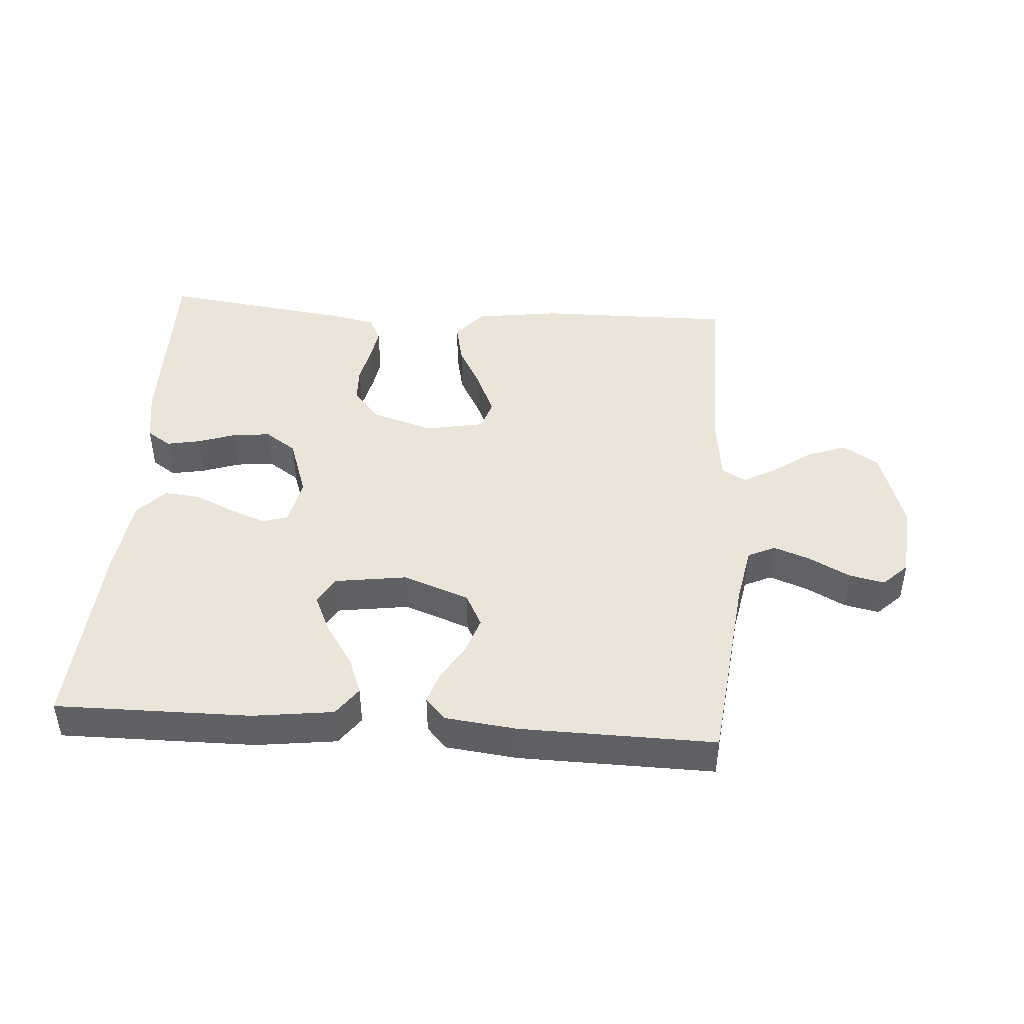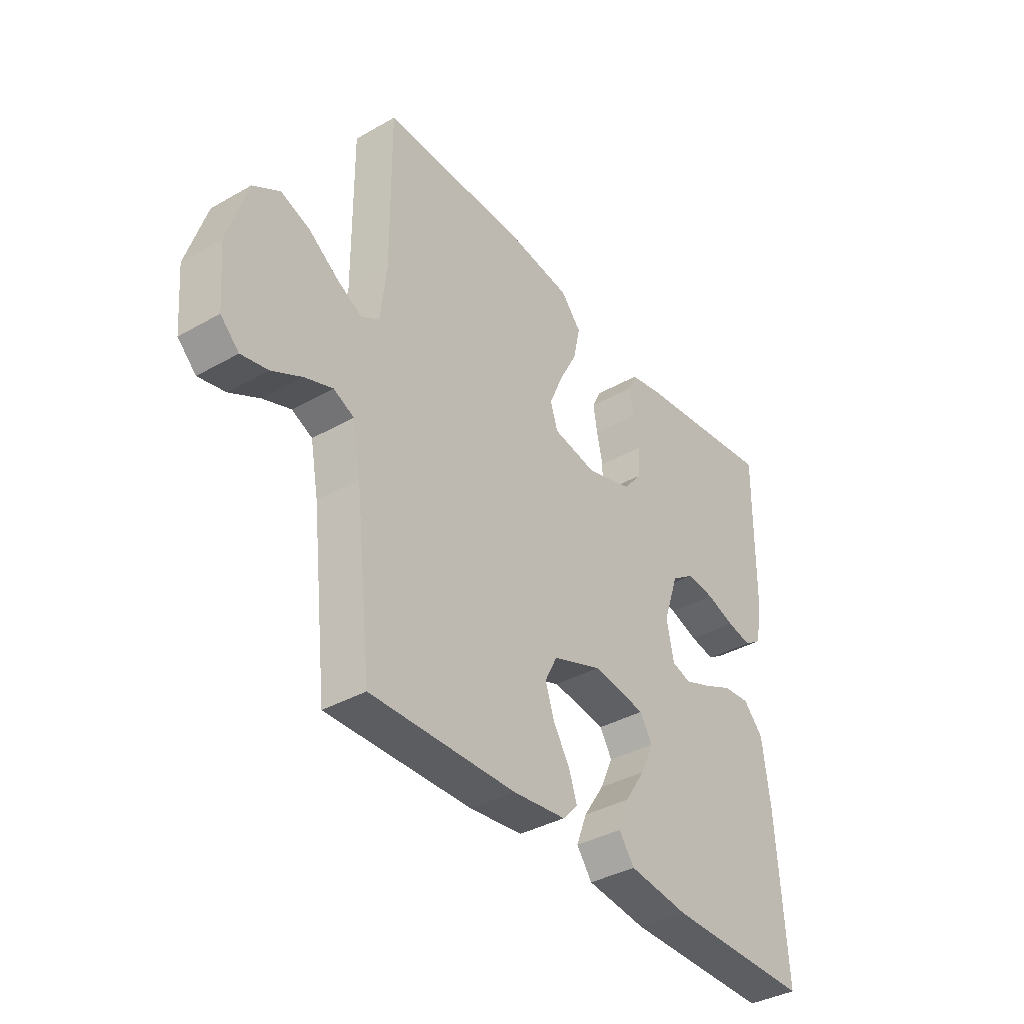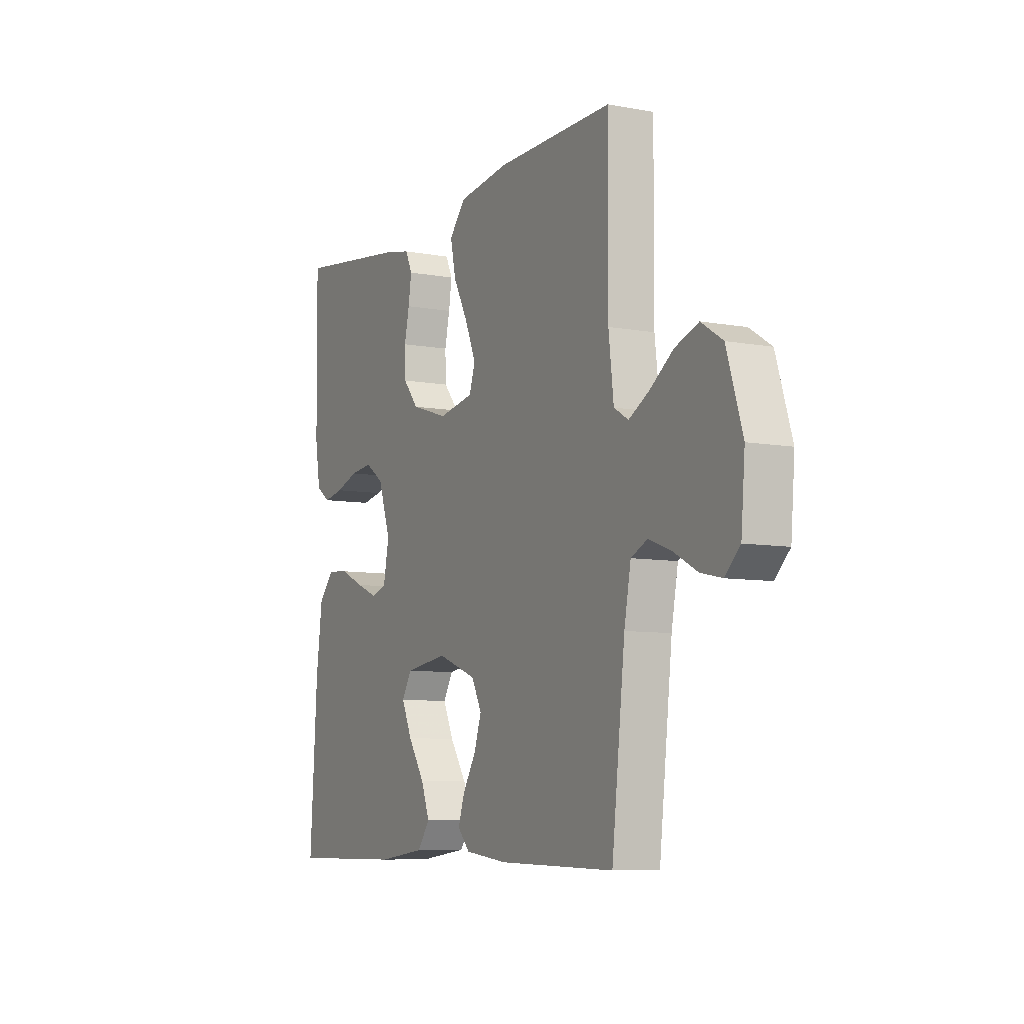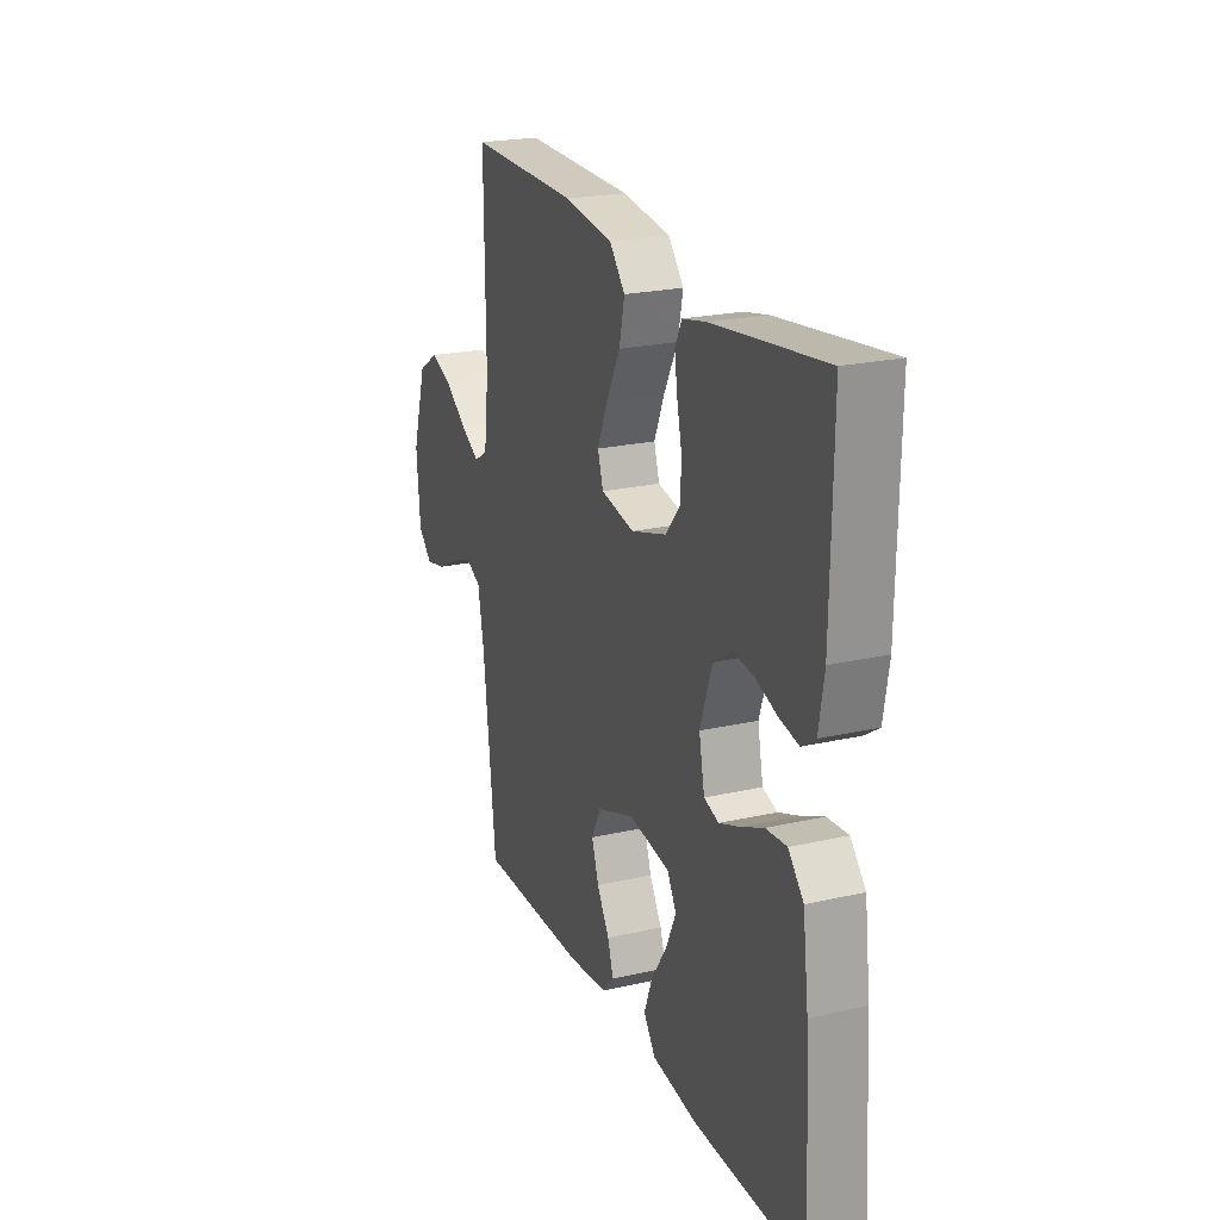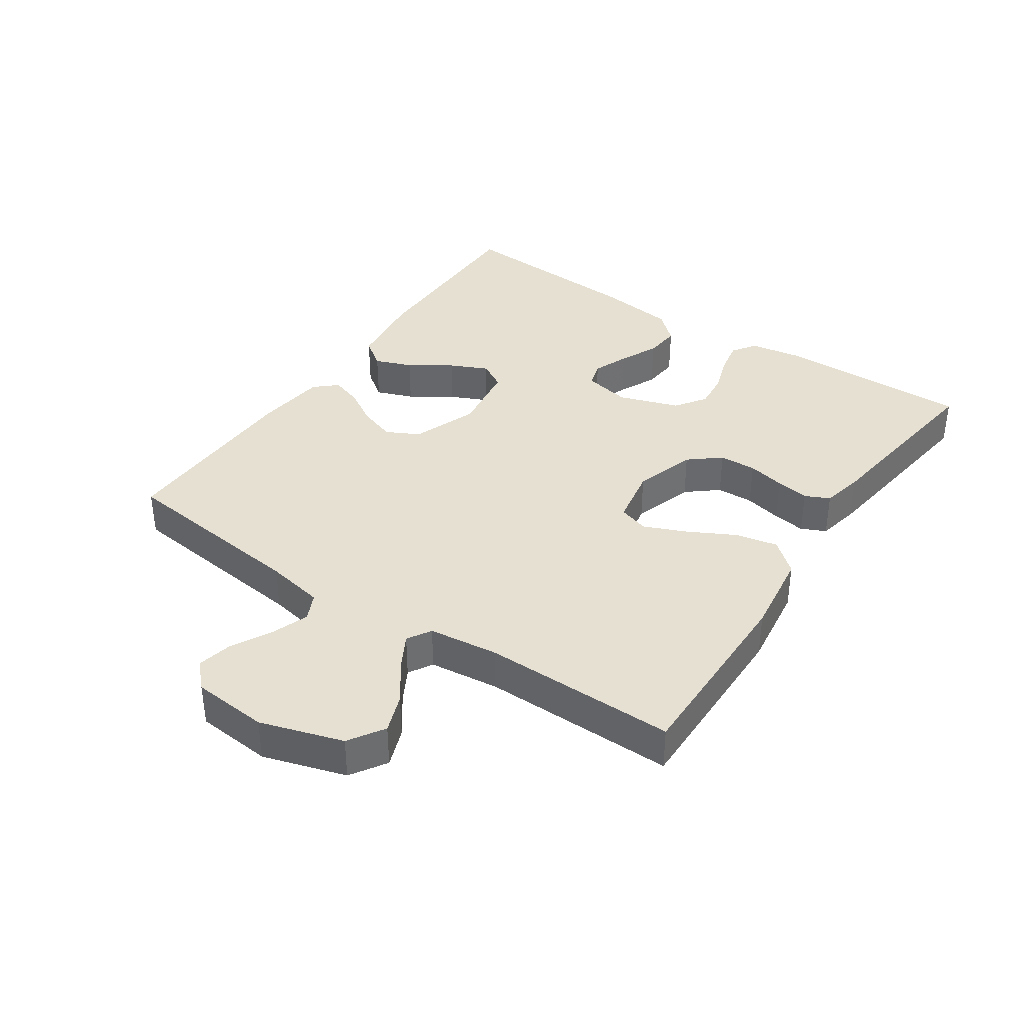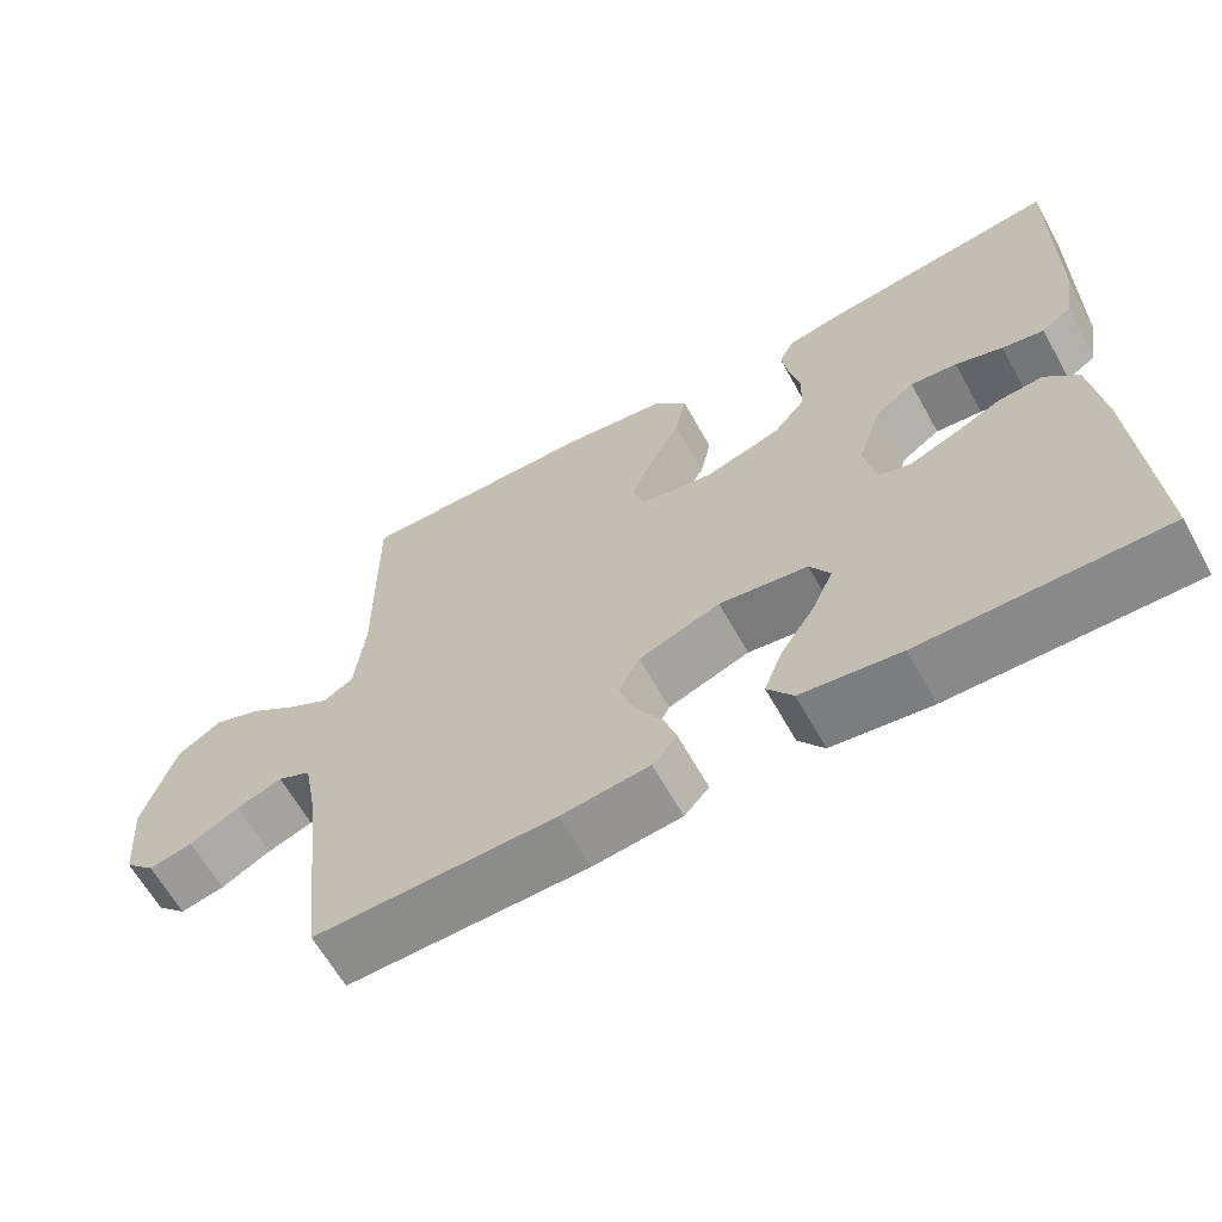
<metadata>
{"format":"obj","ext":"obj","renderer":"f3d","projection":"perspective","resolution":1024,"background":"white","views":[{"elev":44.5,"azim":-176.0,"up":"+Y"},{"elev":-37.7,"azim":-54.0,"up":"+Z"},{"elev":-7.8,"azim":-117.4,"up":"+Z"},{"elev":22.5,"azim":68.5,"up":"+Z"},{"elev":37.7,"azim":-55.9,"up":"+Y"},{"elev":-63.5,"azim":29.1,"up":"+Z"}]}
</metadata>
<code>
v 0.5 0.07 -0.5
v 0.2 0.07 -0.498
v 0.076 0.07 -0.482
v 0.044 0.07 -0.438
v 0.066 0.07 -0.38
v 0.109 0.07 -0.315
v 0.136 0.07 -0.256
v 0.111 0.07 -0.213
v 0 0.07 -0.197
v -0.102 0.07 -0.235
v -0.128 0.07 -0.286
v -0.109 0.07 -0.343
v -0.075 0.07 -0.399
v -0.059 0.07 -0.448
v -0.09 0.07 -0.482
v -0.2 0.07 -0.495
v -0.5 0.07 -0.5
v -0.534 0.07 -0.2
v -0.551 0.07 -0.109
v -0.593 0.07 -0.089
v -0.65 0.07 -0.11
v -0.712 0.07 -0.143
v -0.767 0.07 -0.155
v -0.805 0.07 -0.118
v -0.815 0.07 0
v -0.775 0.07 0.128
v -0.72 0.07 0.163
v -0.66 0.07 0.141
v -0.6 0.07 0.098
v -0.548 0.07 0.069
v -0.511 0.07 0.091
v -0.498 0.07 0.2
v -0.5 0.07 0.5
v -0.2 0.07 0.497
v -0.068 0.07 0.479
v -0.026 0.07 0.43
v -0.04 0.07 0.364
v -0.078 0.07 0.292
v -0.106 0.07 0.226
v -0.091 0.07 0.179
v 0 0.07 0.162
v 0.096 0.07 0.192
v 0.136 0.07 0.24
v 0.138 0.07 0.298
v 0.125 0.07 0.356
v 0.117 0.07 0.408
v 0.135 0.07 0.446
v 0.2 0.07 0.46
v 0.5 0.07 0.5
v 0.496 0.07 0.2
v 0.482 0.07 0.116
v 0.445 0.07 0.091
v 0.393 0.07 0.101
v 0.334 0.07 0.121
v 0.276 0.07 0.127
v 0.228 0.07 0.094
v 0.196 0.07 0
v 0.211 0.07 -0.074
v 0.251 0.07 -0.086
v 0.307 0.07 -0.064
v 0.368 0.07 -0.036
v 0.424 0.07 -0.031
v 0.465 0.07 -0.076
v 0.481 0.07 -0.2
v 0.5 0 -0.5
v 0.2 0 -0.498
v 0.076 0 -0.482
v 0.044 0 -0.438
v 0.066 0 -0.38
v 0.109 0 -0.315
v 0.136 0 -0.256
v 0.111 0 -0.213
v 0 0 -0.197
v -0.102 0 -0.235
v -0.128 0 -0.286
v -0.109 0 -0.343
v -0.075 0 -0.399
v -0.059 0 -0.448
v -0.09 0 -0.482
v -0.2 0 -0.495
v -0.5 0 -0.5
v -0.534 0 -0.2
v -0.551 0 -0.109
v -0.593 0 -0.089
v -0.65 0 -0.11
v -0.712 0 -0.143
v -0.767 0 -0.155
v -0.805 0 -0.118
v -0.815 0 0
v -0.775 0 0.128
v -0.72 0 0.163
v -0.66 0 0.141
v -0.6 0 0.098
v -0.548 0 0.069
v -0.511 0 0.091
v -0.498 0 0.2
v -0.5 0 0.5
v -0.2 0 0.497
v -0.068 0 0.479
v -0.026 0 0.43
v -0.04 0 0.364
v -0.078 0 0.292
v -0.106 0 0.226
v -0.091 0 0.179
v 0 0 0.162
v 0.096 0 0.192
v 0.136 0 0.24
v 0.138 0 0.298
v 0.125 0 0.356
v 0.117 0 0.408
v 0.135 0 0.446
v 0.2 0 0.46
v 0.5 0 0.5
v 0.496 0 0.2
v 0.482 0 0.116
v 0.445 0 0.091
v 0.393 0 0.101
v 0.334 0 0.121
v 0.276 0 0.127
v 0.228 0 0.094
v 0.196 0 0
v 0.211 0 -0.074
v 0.251 0 -0.086
v 0.307 0 -0.064
v 0.368 0 -0.036
v 0.424 0 -0.031
v 0.465 0 -0.076
v 0.481 0 -0.2
f 60 61 62 63
f 59 60 63 64
f 58 59 64 1
f 51 52 53 54
f 51 54 55
f 50 51 55
f 49 50 55
f 48 49 55 56
f 44 45 46 47
f 44 47 48 56
f 35 36 37 38
f 35 38 39
f 32 33 34 35
f 31 32 35 39
f 30 31 39 40
f 26 27 28 29
f 26 29 30
f 25 26 30
f 21 22 23 24
f 20 21 24 25
f 15 16 17 18
f 15 18 19
f 12 13 14 15
f 11 12 15 19
f 10 11 19 20
f 3 4 5 6
f 3 6 7
f 58 1 2 3
f 58 3 7
f 57 58 7 8
f 43 44 56 57
f 42 43 57 8
f 41 42 8 9
f 25 30 40 41
f 20 25 41
f 9 10 20 41
f 127 126 125 124
f 128 127 124 123
f 65 128 123 122
f 118 117 116 115
f 119 118 115
f 119 115 114
f 119 114 113
f 120 119 113 112
f 111 110 109 108
f 120 112 111 108
f 102 101 100 99
f 103 102 99
f 99 98 97 96
f 103 99 96 95
f 104 103 95 94
f 93 92 91 90
f 94 93 90
f 94 90 89
f 88 87 86 85
f 89 88 85 84
f 82 81 80 79
f 83 82 79
f 79 78 77 76
f 83 79 76 75
f 84 83 75 74
f 70 69 68 67
f 71 70 67
f 67 66 65 122
f 71 67 122
f 72 71 122 121
f 121 120 108 107
f 72 121 107 106
f 73 72 106 105
f 105 104 94 89
f 105 89 84
f 105 84 74 73
f 1 65 66 2
f 2 66 67 3
f 3 67 68 4
f 4 68 69 5
f 5 69 70 6
f 6 70 71 7
f 7 71 72 8
f 8 72 73 9
f 9 73 74 10
f 10 74 75 11
f 11 75 76 12
f 12 76 77 13
f 13 77 78 14
f 14 78 79 15
f 15 79 80 16
f 16 80 81 17
f 17 81 82 18
f 18 82 83 19
f 19 83 84 20
f 20 84 85 21
f 21 85 86 22
f 22 86 87 23
f 23 87 88 24
f 24 88 89 25
f 25 89 90 26
f 26 90 91 27
f 27 91 92 28
f 28 92 93 29
f 29 93 94 30
f 30 94 95 31
f 31 95 96 32
f 32 96 97 33
f 33 97 98 34
f 34 98 99 35
f 35 99 100 36
f 36 100 101 37
f 37 101 102 38
f 38 102 103 39
f 39 103 104 40
f 40 104 105 41
f 41 105 106 42
f 42 106 107 43
f 43 107 108 44
f 44 108 109 45
f 45 109 110 46
f 46 110 111 47
f 47 111 112 48
f 48 112 113 49
f 49 113 114 50
f 50 114 115 51
f 51 115 116 52
f 52 116 117 53
f 53 117 118 54
f 54 118 119 55
f 55 119 120 56
f 56 120 121 57
f 57 121 122 58
f 58 122 123 59
f 59 123 124 60
f 60 124 125 61
f 61 125 126 62
f 62 126 127 63
f 63 127 128 64
f 64 128 65 1

</code>
